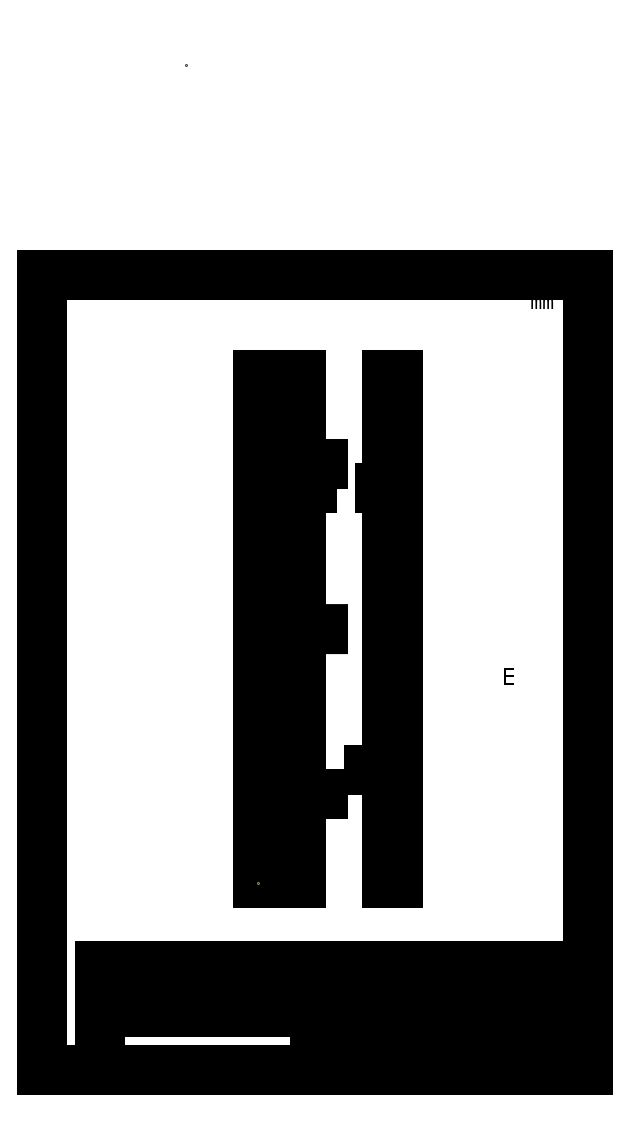
<metadata>
{"format":"dxf","ext":"dxf","renderer":"ezdxf+matplotlib","layout":"modelspace","background":"white","min_lineweight":24,"dpi":150}
</metadata>
<code>
0
SECTION
2
ENTITIES
0
LINE
8
0 ... Background
10
10
20
10
30
0
11
200
21
10
31
0
0
LINE
8
0 ... Background
10
200
20
10
30
0
11
200
21
287
31
0
0
LINE
8
0 ... Background
10
200
20
287
30
0
11
10
21
287
31
0
0
LINE
8
0 ... Background
10
10
20
287
30
0
11
10
21
10
31
0
0
LINE
8
0 ... Background
10
105
20
10
30
0
11
105
21
15
31
0
0
LINE
8
E_HORIZONTAL_BAR_3
10
85
20
251.9
30
0
11
85
21
251.9
31
3.75
0
LINE
8
0 ... Background
10
105
20
20
30
0
11
200
21
20
31
0
0
LINE
8
0 ... Background
10
30
20
30
30
0
11
200
21
30
31
0
0
LINE
8
0 ... Background
10
30
20
40
30
0
11
200
21
40
31
0
0
LINE
8
0 ... Background
10
30
20
10
30
0
11
30
21
40
31
0
0
LINE
8
0 ... Background
10
105
20
10
30
0
11
105
21
30
31
0
0
LINE
8
0 ... Background
10
175
20
10
30
0
11
175
21
20
31
0
0
LINE
8
0 ... Background
10
175
20
30
30
0
11
175
21
40
31
0
0
LINE
8
0 ... Background
10
150
20
30
30
0
11
150
21
40
31
0
0
LINE
8
0 ... Background
10
105
20
30
30
0
11
105
21
40
31
0
0
LINE
8
0 ... Background
10
65
20
30
30
0
11
65
21
40
31
0
0
LINE
8
0 ... Background
10
30
20
46
30
0
11
200
21
46
31
0
0
LINE
8
0 ... Background
10
46
20
40
30
0
11
46
21
46
31
0
0
LINE
8
0 ... Background
10
30
20
40
30
0
11
30
21
46
31
0
0
MTEXT
8
0 ... Numbering
10
180
20
280
30
0
40
5
41
0
46
0
71
     1
72
     1
1
mm
7
textstyle11
73
     1
44
1
0
LINE
8
0 ... Background
10
65
20
40
30
0
11
65
21
46
31
0
0
LINE
8
0 ... Background
10
150
20
40
30
0
11
150
21
46
31
0
0
MTEXT
8
0 ... Background
10
31
20
44
30
0
40
1.8
41
100
46
0
71
     1
72
     1
1
Itemref: E
7
textstyle12
73
     1
44
1
0
MTEXT
8
0 ... Background
10
47
20
44
30
0
40
1.8
41
100
46
0
71
     1
72
     1
1
Quantity: 1
7
textstyle13
73
     1
44
1
0
MTEXT
8
0 ... Background
10
67
20
42
30
0
40
1.8
41
100
46
0
71
     7
72
     1
1
1x main bar 708x60x15 mm (3-Panel Design)
7
textstyle14
73
     1
44
1
0
MTEXT
8
0 ... Background
10
150.7
20
43.81
30
0
40
1.8
41
100
46
0
71
     1
72
     1
1
Article No./Reference
7
textstyle15
73
     1
44
1
0
MTEXT
8
0 ... Background
10
30.69
20
37.81
30
0
40
1.8
41
100
46
0
71
     1
72
     1
1
Designed by:
7
textstyle16
73
     1
44
1
0
MTEXT
8
0 ... Background
10
67
20
38
30
0
40
1.8
41
100
46
0
71
     1
72
     1
1
Checked by:
7
textstyle17
73
     1
44
1
0
MTEXT
8
0 ... Background
10
105.7
20
37.81
30
0
40
1.8
41
100
46
0
71
     1
72
     1
1
Approved:\P\P
7
textstyle18
73
     1
44
1
0
MTEXT
8
0 ... Background
10
107
20
18
30
0
40
1.8
41
100
46
0
71
     1
72
     1
1
Filename:\P\Ppi-solar E-3P main-bar v1.dxf
7
textstyle19
73
     1
44
0.8
0
MTEXT
8
0 ... Background
10
151
20
38
30
0
40
1.8
41
100
46
0
71
     1
72
     1
1
Date: 05/06/2018
7
textstyle20
73
     1
44
1
0
MTEXT
8
Frame
10
50
20
60
30
0
40
2
41
0
46
0
71
     1
72
     1
1
Autumn Technology AT-MA10A
7
textstyle21
73
     1
44
1
0
MTEXT
8
0 ... Background
10
176
20
38
30
0
40
1.8
41
100
46
0
71
     1
72
     1
1
Scale: 1:4 (0.25)
7
textstyle22
73
     1
44
1
0
LINE
8
0 ... Dimensions
10
60
20
360
30
0
11
60
21
360
31
0
0
MTEXT
8
0 ... Background
10
176
20
18
30
0
40
1.8
41
100
46
0
71
     1
72
     1
1
Edition: v1\P\PSheet: 3
7
textstyle23
73
     1
44
0.8
0
MTEXT
8
0 ... Numbering
10
170
20
150
30
-6
40
6
41
0
46
0
71
     1
72
     1
1
E
7
textstyle24
73
     1
44
1
0
MTEXT
8
0 ... Background
10
178.7
20
13.01
30
0
40
1.8
41
100
46
0
71
     1
72
     1
1

7
textstyle25
73
     1
44
0.8
0
MTEXT
8
0 ... Background
10
107
20
28
30
0
40
1.8
41
200
46
0
71
     1
72
     1
1
Notes: 1x 910x60x15 mm\P\PTokyo Hands 620 Yen
7
textstyle26
73
     1
44
0.8
0
LINE
8
E_HORIZONTAL_BAR_3
10
85
20
251.9
30
3.75
11
85
21
251.9
31
0
0
LINE
8
0 ... Base
10
85
20
252
30
0
11
100
21
252
31
0
0
LINE
8
0 ... Base
10
85
20
75.12
30
3.75
11
85
21
252
31
0
0
LINE
8
E_HORIZONTAL_BAR_3
10
85
20
75.12
30
0
11
85
21
75.12
31
3.75
0
LINE
8
0 ... Base
10
85
20
75
30
3.75
11
100
21
75
31
0
0
LINE
8
0 ... Construction
10
85
20
114.2
30
1.875
11
135
21
114.2
31
0
0
LINE
8
E_HORIZONTAL_BAR_3
10
85
20
75.12
30
3.75
11
85
21
75.12
31
0
0
DIMENSION
8
0 ... Dimensions
280
     0
10
80
20
252
30
0
11
78.5
21
236.5
31
0
70
    32
71
     5
42
-1
73
     0
74
     0
75
     0
3
QCADDimStyle
13
85
23
252
33
0
14
92.5
24
221
34
0
50
90
0
DIMENSION
8
0 ... Dimensions
280
     0
10
80
20
106
30
0
11
78.5
21
90.5
31
0
70
    32
71
     5
42
-1
73
     0
74
     0
75
     0
3
QCADDimStyle
13
92.5
23
106
33
0
14
85
24
75
34
3.75
50
90
0
DIMENSION
8
0 ... Dimensions
280
     0
10
75
20
212.8
30
0
11
73.5
21
232.4
31
0
70
    32
71
     5
42
-1
73
     0
74
     0
75
     0
3
QCADDimStyle
13
87
23
212.8
33
0
14
85
24
252
34
0
50
90
0
DIMENSION
8
0 ... Dimensions
280
     0
10
110
20
163.5
30
3.75
11
108.5
21
207.8
31
3.75
70
    32
71
     5
42
-1
73
     0
74
     0
75
     0
3
QCADDimStyle
13
92.5
23
163.5
33
0
14
85
24
252
34
0
50
90
0
DIMENSION
8
0 ... Dimensions
280
     0
10
70
20
75
30
0
11
68.5
21
163.5
31
0
70
    32
71
     5
42
-1
73
     0
74
     0
75
     0
3
QCADDimStyle
13
85
23
75
33
3.75
14
85
24
252
34
0
50
90
0
LINE
8
0 ... Base
10
100
20
75
30
0
11
100
21
252
31
0
0
LINE
8
0 ... Base
10
130
20
75
30
0
11
130
21
104.9
31
0
0
LINE
8
0 ... Base
10
133.8
20
75
30
0
11
133.8
21
104.9
31
0
0
LINE
8
0 ... Base
10
130
20
107.1
30
0
11
130
21
113.8
31
0
0
LINE
8
0 ... Base
10
130
20
114.8
30
0
11
130
21
162.4
31
0
0
LINE
8
0 ... Base
10
133.8
20
107.1
30
0
11
133.8
21
113.3
31
0
0
LINE
8
0 ... Base
10
133.8
20
115.2
30
0
11
133.8
21
162.4
31
0
0
LINE
8
0 ... Base
10
130
20
213.2
30
0
11
130
21
219.9
31
0
0
LINE
8
0 ... Base
10
130
20
164.6
30
0
11
130
21
212.3
31
0
0
LINE
8
0 ... Base
10
130
20
222.1
30
0
11
130
21
252
31
0
0
LINE
8
0 ... Base
10
133.8
20
213.8
30
0
11
133.8
21
219.9
31
0
0
LINE
8
0 ... Base
10
133.8
20
164.6
30
0
11
133.8
21
211.8
31
0
0
LINE
8
0 ... Base
10
133.8
20
222.1
30
0
11
133.8
21
252
31
0
0
DIMENSION
8
0 ... Dimensions
280
     0
10
85
20
263
30
3.75
11
92.5
21
264.5
31
3.75
70
    32
71
     5
42
-1
73
     0
74
     0
75
     0
3
QCADDimStyle
13
85
23
252
33
0
14
100
24
252
34
0
0
CIRCLE
8
0 ... Base
10
92.5
20
221
30
0
40
1.125
0
CIRCLE
8
0 ... Base
10
92.5
20
163.5
30
0
40
1.125
0
CIRCLE
8
0 ... Base
10
92.5
20
106
30
0
40
1.125
0
CIRCLE
8
0 ... Base
10
88.75
20
212.8
30
0
40
0.5
0
CIRCLE
8
0 ... Base
10
96.25
20
212.8
30
0
40
0.5
0
CIRCLE
8
0 ... Base
10
88.75
20
212.8
30
0
40
1
0
CIRCLE
8
0 ... Base
10
96.25
20
212.8
30
0
40
1
0
CIRCLE
8
0 ... Base
10
88.75
20
114.2
30
0
40
0.5
0
CIRCLE
8
0 ... Base
10
96.25
20
114.2
30
0
40
0.5
0
CIRCLE
8
0 ... Base
10
88.75
20
114.2
30
0
40
1
0
CIRCLE
8
0 ... Base
10
96.25
20
114.2
30
0
40
1
0
DIMENSION
8
0 ... Dimensions
280
     0
10
75
20
75
30
0
11
73.5
21
94.62
31
0
70
    32
71
     5
42
-1
73
     0
74
     0
75
     0
3
QCADDimStyle
13
85
23
75
33
3.75
14
85
24
114.2
34
1.875
50
90
0
DIMENSION
8
0 ... Dimensions
280
     0
10
75
20
212.8
30
0
11
73.5
21
163.5
31
0
70
    32
71
     5
42
-1
73
     0
74
     0
75
     0
3
QCADDimStyle
13
88
23
212.8
33
0
14
85
24
114.2
34
1.875
50
90
0
DIMENSION
8
0 ... Dimensions
280
     0
10
88.75
20
216.2
30
0
11
92.5
21
217.7
31
0
70
    32
71
     5
42
-1
73
     0
74
     0
75
     0
3
QCADDimStyle
13
88.75
23
212.8
33
0
14
96.25
24
212.8
34
0
0
DIMENSION
8
0 ... Dimensions
280
     0
10
92.5
20
166.2
30
0
11
88.75
21
168.3
31
0
70
    32
71
     5
42
-1
73
     0
74
     0
75
     0
3
QCADDimStyle
13
92.5
23
163.5
33
0
14
85
24
163.6
34
1.875
0
DIMENSION
8
0 ... Dimensions
280
     0
10
92.5
20
108.8
30
0
11
88.75
21
110.2
31
0
70
    32
71
     5
42
-1
73
     0
74
     0
75
     0
3
QCADDimStyle
13
92.5
23
106
33
0
14
85
24
106.1
34
3.094
0
DIMENSION
8
0 ... Dimensions
280
     0
10
85
20
117.5
30
0
11
86.88
21
119
31
0
70
    32
71
     5
42
-1
73
     0
74
     0
75
     0
3
QCADDimStyle
13
85
23
114.2
33
1.875
14
88.75
24
114.2
34
0
0
DIMENSION
8
0 ... Dimensions
280
     0
10
88.75
20
117.5
30
0
11
92.5
21
119
31
0
70
    32
71
     5
42
-1
73
     0
74
     0
75
     0
3
QCADDimStyle
13
88.75
23
114.2
33
0
14
96.25
24
114.2
34
0
0
DIMENSION
8
0 ... Dimensions
280
     0
10
96.25
20
117.5
30
0
11
98.12
21
119
31
0
70
    32
71
     5
42
-1
73
     0
74
     0
75
     0
3
QCADDimStyle
13
96.25
23
114.2
33
0
14
100
24
114.2
34
-1.875
0
DIMENSION
8
0 ... Dimensions
280
     0
10
85
20
216.2
30
0
11
86.88
21
217.8
31
0
70
    32
71
     5
42
-1
73
     0
74
     0
75
     0
3
QCADDimStyle
13
85
23
212.8
33
0
14
88.75
24
212.8
34
0
0
DIMENSION
8
0 ... Dimensions
280
     0
10
96.25
20
216.2
30
0
11
98.12
21
217.8
31
0
70
    32
71
     5
42
-1
73
     0
74
     0
75
     0
3
QCADDimStyle
13
96.25
23
212.8
33
0
14
100
24
212.5
34
0
0
DIMENSION
8
0 ... Dimensions
280
     0
10
110
20
75
30
3.75
11
108.5
21
119.2
31
3.75
70
    32
71
     5
42
-1
73
     0
74
     0
75
     0
3
QCADDimStyle
13
100
23
75
33
0
14
92.5
24
163.5
34
0
50
90
0
DIMENSION
8
0 ... Dimensions
280
     0
10
92.5
20
106
30
0
11
96.01
21
104.4
31
0
70
    36
71
     5
42
-1
73
     0
74
     0
75
     0
3
QCADDimStyle
15
93.25
25
105.2
35
0
40
0
0
DIMENSION
8
0 ... Dimensions
280
     0
10
92.5
20
163.5
30
0
11
96.01
21
161.9
31
0
70
    36
71
     5
42
-1
73
     0
74
     0
75
     0
3
QCADDimStyle
15
93.25
25
162.7
35
0
40
0
0
DIMENSION
8
0 ... Dimensions
280
     0
10
92.5
20
221
30
0
11
94.64
21
224.2
31
0
70
    36
71
     5
42
-1
73
     0
74
     0
75
     0
3
QCADDimStyle
15
93.44
25
221.6
35
0
40
0
0
DIMENSION
8
0 ... Dimensions
280
     0
10
96.25
20
114.2
30
0
11
98.64
21
111.8
31
0
70
    36
71
     5
42
-1
73
     0
74
     0
75
     0
3
QCADDimStyle
15
96.41
25
113.8
35
0
40
0
0
DIMENSION
8
0 ... Dimensions
280
     0
10
96.25
20
212.8
30
0
11
98.64
21
210.3
31
0
70
    36
71
     5
42
-1
73
     0
74
     0
75
     0
3
QCADDimStyle
15
96.41
25
212.3
35
0
40
0
0
DIMENSION
8
0 ... Dimensions
280
     0
10
96.25
20
114.2
30
0
11
93.34
21
111.9
31
0
70
    36
71
     5
42
-1
73
     0
74
     0
75
     0
3
QCADDimStyle
15
95.79
25
113.4
35
0
40
0
0
DIMENSION
8
0 ... Dimensions
280
     0
10
96.25
20
212.8
30
0
11
93.34
21
210.4
31
0
70
    36
71
     5
42
-1
73
     0
74
     0
75
     0
3
QCADDimStyle
15
95.79
25
211.9
35
0
40
0
0
LINE
8
0 ... Base
10
130
20
75
30
0
11
133.8
21
75
31
0
0
LINE
8
0 ... Base
10
130
20
252
30
0
11
133.8
21
252
31
0
0
DIMENSION
8
0 ... Dimensions
280
     0
10
130
20
263
30
0
11
131.9
21
264.5
31
0
70
    32
71
     5
42
-1
73
     0
74
     0
75
     0
3
QCADDimStyle
13
130
23
252
33
0
14
133.8
24
252
34
0
0
LINE
8
0 ... Construction
10
130
20
107.1
30
0
11
130
21
107.1
31
0
0
LINE
8
0 ... Construction
10
130
20
107.1
30
0
11
133.8
21
107.1
31
0
0
LINE
8
0 ... Construction
10
130
20
104.9
30
0
11
130
21
104.9
31
0
0
LINE
8
0 ... Construction
10
130
20
104.9
30
0
11
133.8
21
104.9
31
0
0
LINE
8
0 ... Construction
10
133.8
20
104.9
30
0
11
133.8
21
104.9
31
0
0
LINE
8
0 ... Base
10
130
20
104.9
30
0
11
130
21
107.1
31
0
0
LINE
8
0 ... Base
10
133.8
20
104.9
30
0
11
133.8
21
107.1
31
0
0
HATCH
8
0 ... Construction
10
0
20
0
30
0
210
0
220
0
230
1
2
ANSI31
70
     0
71
     0
91
        1
92
        0
93
        4
72
     1
10
130
20
104.9
11
130
21
107.1
72
     1
10
130
20
107.1
11
133.8
21
107.1
72
     1
10
133.8
20
107.1
11
133.8
21
104.9
72
     1
10
133.8
20
104.9
11
130
21
104.9
97
        0
75
     0
76
     0
52
0
41
0.25
77
     0
78
     1
53
45
43
0
44
0
45
-0.5613
46
0.5613
79
     0
98
        0
0
HATCH
8
0 ... Construction
10
0
20
0
30
0
210
0
220
0
230
1
2
ANSI31
70
     0
71
     0
91
        1
92
        0
93
        4
72
     1
10
130
20
162.4
11
130
21
164.6
72
     1
10
130
20
164.6
11
133.8
21
164.6
72
     1
10
133.8
20
164.6
11
133.8
21
162.4
72
     1
10
133.8
20
162.4
11
130
21
162.4
97
        0
75
     0
76
     0
52
0
41
0.25
77
     0
78
     1
53
45
43
0
44
0
45
-0.5613
46
0.5613
79
     0
98
        0
0
LINE
8
0 ... Construction
10
130
20
164.6
30
0
11
130
21
164.6
31
0
0
LINE
8
0 ... Construction
10
130
20
164.6
30
0
11
133.8
21
164.6
31
0
0
LINE
8
0 ... Construction
10
133.8
20
164.6
30
0
11
133.8
21
164.6
31
0
0
LINE
8
0 ... Construction
10
130
20
162.4
30
0
11
133.8
21
162.4
31
0
0
LINE
8
0 ... Base
10
130
20
162.4
30
0
11
130
21
164.6
31
0
0
LINE
8
0 ... Base
10
133.8
20
162.4
30
0
11
133.8
21
164.6
31
0
0
LINE
8
0 ... Construction
10
130
20
222.1
30
0
11
130
21
222.1
31
0
0
LINE
8
0 ... Construction
10
130
20
222.1
30
0
11
133.8
21
222.1
31
0
0
LINE
8
0 ... Construction
10
133.8
20
222.1
30
0
11
133.8
21
222.1
31
0
0
LINE
8
0 ... Construction
10
133.8
20
219.9
30
0
11
133.8
21
219.9
31
0
0
LINE
8
0 ... Construction
10
133.8
20
219.9
30
0
11
133.8
21
219.9
31
0
0
LINE
8
0 ... Construction
10
133.8
20
219.9
30
0
11
133.8
21
219.9
31
0
0
LINE
8
0 ... Construction
10
130
20
219.9
30
0
11
133.8
21
219.9
31
0
0
LINE
8
0 ... Construction
10
133.8
20
219.9
30
0
11
133.8
21
219.9
31
0
0
LINE
8
0 ... Base
10
130
20
219.9
30
0
11
130
21
222.1
31
0
0
LINE
8
0 ... Base
10
133.8
20
219.9
30
0
11
133.8
21
222.1
31
0
0
HATCH
8
0 ... Construction
10
0
20
0
30
0
210
0
220
0
230
1
2
ANSI31
70
     0
71
     0
91
        1
92
        0
93
        4
72
     1
10
133.8
20
219.9
11
133.8
21
222.1
72
     1
10
133.8
20
222.1
11
130
21
222.1
72
     1
10
130
20
222.1
11
130
21
219.9
72
     1
10
130
20
219.9
11
133.8
21
219.9
97
        0
75
     0
76
     0
52
0
41
0.25
77
     0
78
     1
53
45
43
0
44
0
45
-0.5613
46
0.5613
79
     0
98
        0
0
LINE
8
0 ... Construction
10
92.5
20
106
30
0
11
135
21
106
31
0
0
LINE
8
0 ... Construction
10
92.5
20
163.5
30
0
11
135
21
163.5
31
0
0
LINE
8
0 ... Construction
10
92.5
20
221
30
0
11
135
21
221
31
0
0
LINE
8
0 ... Construction
10
130
20
114.8
30
0
11
132.2
21
114.8
31
0
0
LINE
8
0 ... Construction
10
130
20
113.8
30
0
11
132.2
21
113.8
31
0
0
LINE
8
0 ... Construction
10
133.8
20
115.2
30
0
11
132.2
21
115.2
31
0
0
LINE
8
0 ... Construction
10
133.8
20
113.3
30
0
11
132.2
21
113.3
31
0
0
LINE
8
0 ... Construction
10
88.75
20
212.8
30
0
11
135
21
212.8
31
0
0
LINE
8
0 ... Construction
10
130
20
213.2
30
0
11
132.2
21
213.2
31
0
0
LINE
8
0 ... Construction
10
130
20
212.3
30
0
11
132.2
21
212.3
31
0
0
LINE
8
0 ... Construction
10
133.8
20
213.8
30
0
11
132.2
21
213.8
31
0
0
LINE
8
0 ... Construction
10
133.8
20
211.8
30
0
11
132.2
21
211.8
31
0
0
LINE
8
0 ... Construction
10
132.2
20
113.8
30
0
11
132.2
21
113.3
31
0
0
LINE
8
0 ... Construction
10
132.2
20
114.8
30
0
11
132.2
21
115.2
31
0
0
LINE
8
0 ... Base
10
130
20
113.8
30
0
11
130
21
114.8
31
0
0
LINE
8
0 ... Base
10
133.8
20
113.3
30
0
11
133.8
21
115.2
31
0
0
HATCH
8
0 ... Construction
10
0
20
0
30
0
210
0
220
0
230
1
2
ANSI31
70
     0
71
     0
91
        1
92
        0
93
        8
72
     1
10
132.2
20
114.8
11
132.2
21
115.2
72
     1
10
132.2
20
115.2
11
133.8
21
115.2
72
     1
10
133.8
20
115.2
11
133.8
21
113.3
72
     1
10
133.8
20
113.3
11
132.2
21
113.3
72
     1
10
132.2
20
113.3
11
132.2
21
113.8
72
     1
10
132.2
20
113.8
11
130
21
113.8
72
     1
10
130
20
113.8
11
130
21
114.8
72
     1
10
130
20
114.8
11
132.2
21
114.8
97
        0
75
     0
76
     0
52
0
41
0.25
77
     0
78
     1
53
45
43
0
44
0
45
-0.5613
46
0.5613
79
     0
98
        0
0
LINE
8
0 ... Construction
10
132.2
20
213.2
30
0
11
132.2
21
213.8
31
0
0
LINE
8
0 ... Construction
10
132.2
20
212.3
30
0
11
132.2
21
211.8
31
0
0
LINE
8
0 ... Base
10
130
20
212.3
30
0
11
130
21
213.2
31
0
0
LINE
8
0 ... Base
10
133.8
20
211.8
30
0
11
133.8
21
213.8
31
0
0
HATCH
8
0 ... Construction
10
0
20
0
30
0
210
0
220
0
230
1
2
ANSI31
70
     0
71
     0
91
        1
92
        0
93
        8
72
     1
10
133.8
20
213.8
11
132.2
21
213.8
72
     1
10
132.2
20
213.8
11
132.2
21
213.2
72
     1
10
132.2
20
213.2
11
130
21
213.2
72
     1
10
130
20
213.2
11
130
21
212.3
72
     1
10
130
20
212.3
11
132.2
21
212.3
72
     1
10
132.2
20
212.3
11
132.2
21
211.8
72
     1
10
132.2
20
211.8
11
133.8
21
211.8
72
     1
10
133.8
20
211.8
11
133.8
21
213.8
97
        0
75
     0
76
     0
52
0
41
0.25
77
     0
78
     1
53
45
43
0
44
0
45
-0.5613
46
0.5613
79
     0
98
        0
0
DIMENSION
8
0 ... Dimensions
280
     0
10
133.8
20
120
30
0
11
136.7
21
121.5
31
0
70
   160
71
     5
42
-1
73
     0
74
     0
75
     0
3
QCADDimStyle
13
133.8
23
115.2
33
0
14
132.2
24
115.2
34
0
0
DIMENSION
8
0 ... Dimensions
280
     0
10
132.2
20
207.6
30
0
11
136.8
21
209.2
31
0
70
   160
71
     5
42
-1
73
     0
74
     0
75
     0
3
QCADDimStyle
13
132.2
23
211.8
33
0
14
133.8
24
211.8
34
0
0
VIEWPORT
8
0
10
128.5
20
97.5
30
0
40
314.2
41
222.2
68
     1
69
     1
12
128.5
22
97.5
13
0
23
0
14
10
24
10
15
10
25
10
16
0
26
0
36
1
17
0
27
0
37
0
42
50
43
0
44
0
45
222.2
50
0
51
0
72
   100
90
   557152
1

281
     0
71
     1
74
     0
110
0
120
0
130
0
111
1
121
0
131
0
112
0
122
1
132
0
79
     0
146
0
170
     0
61
     5
348
7832
292
     1
282
     1
141
0
142
0
63
   256
361
78FB
0
ENDSEC
0
EOF

</code>
